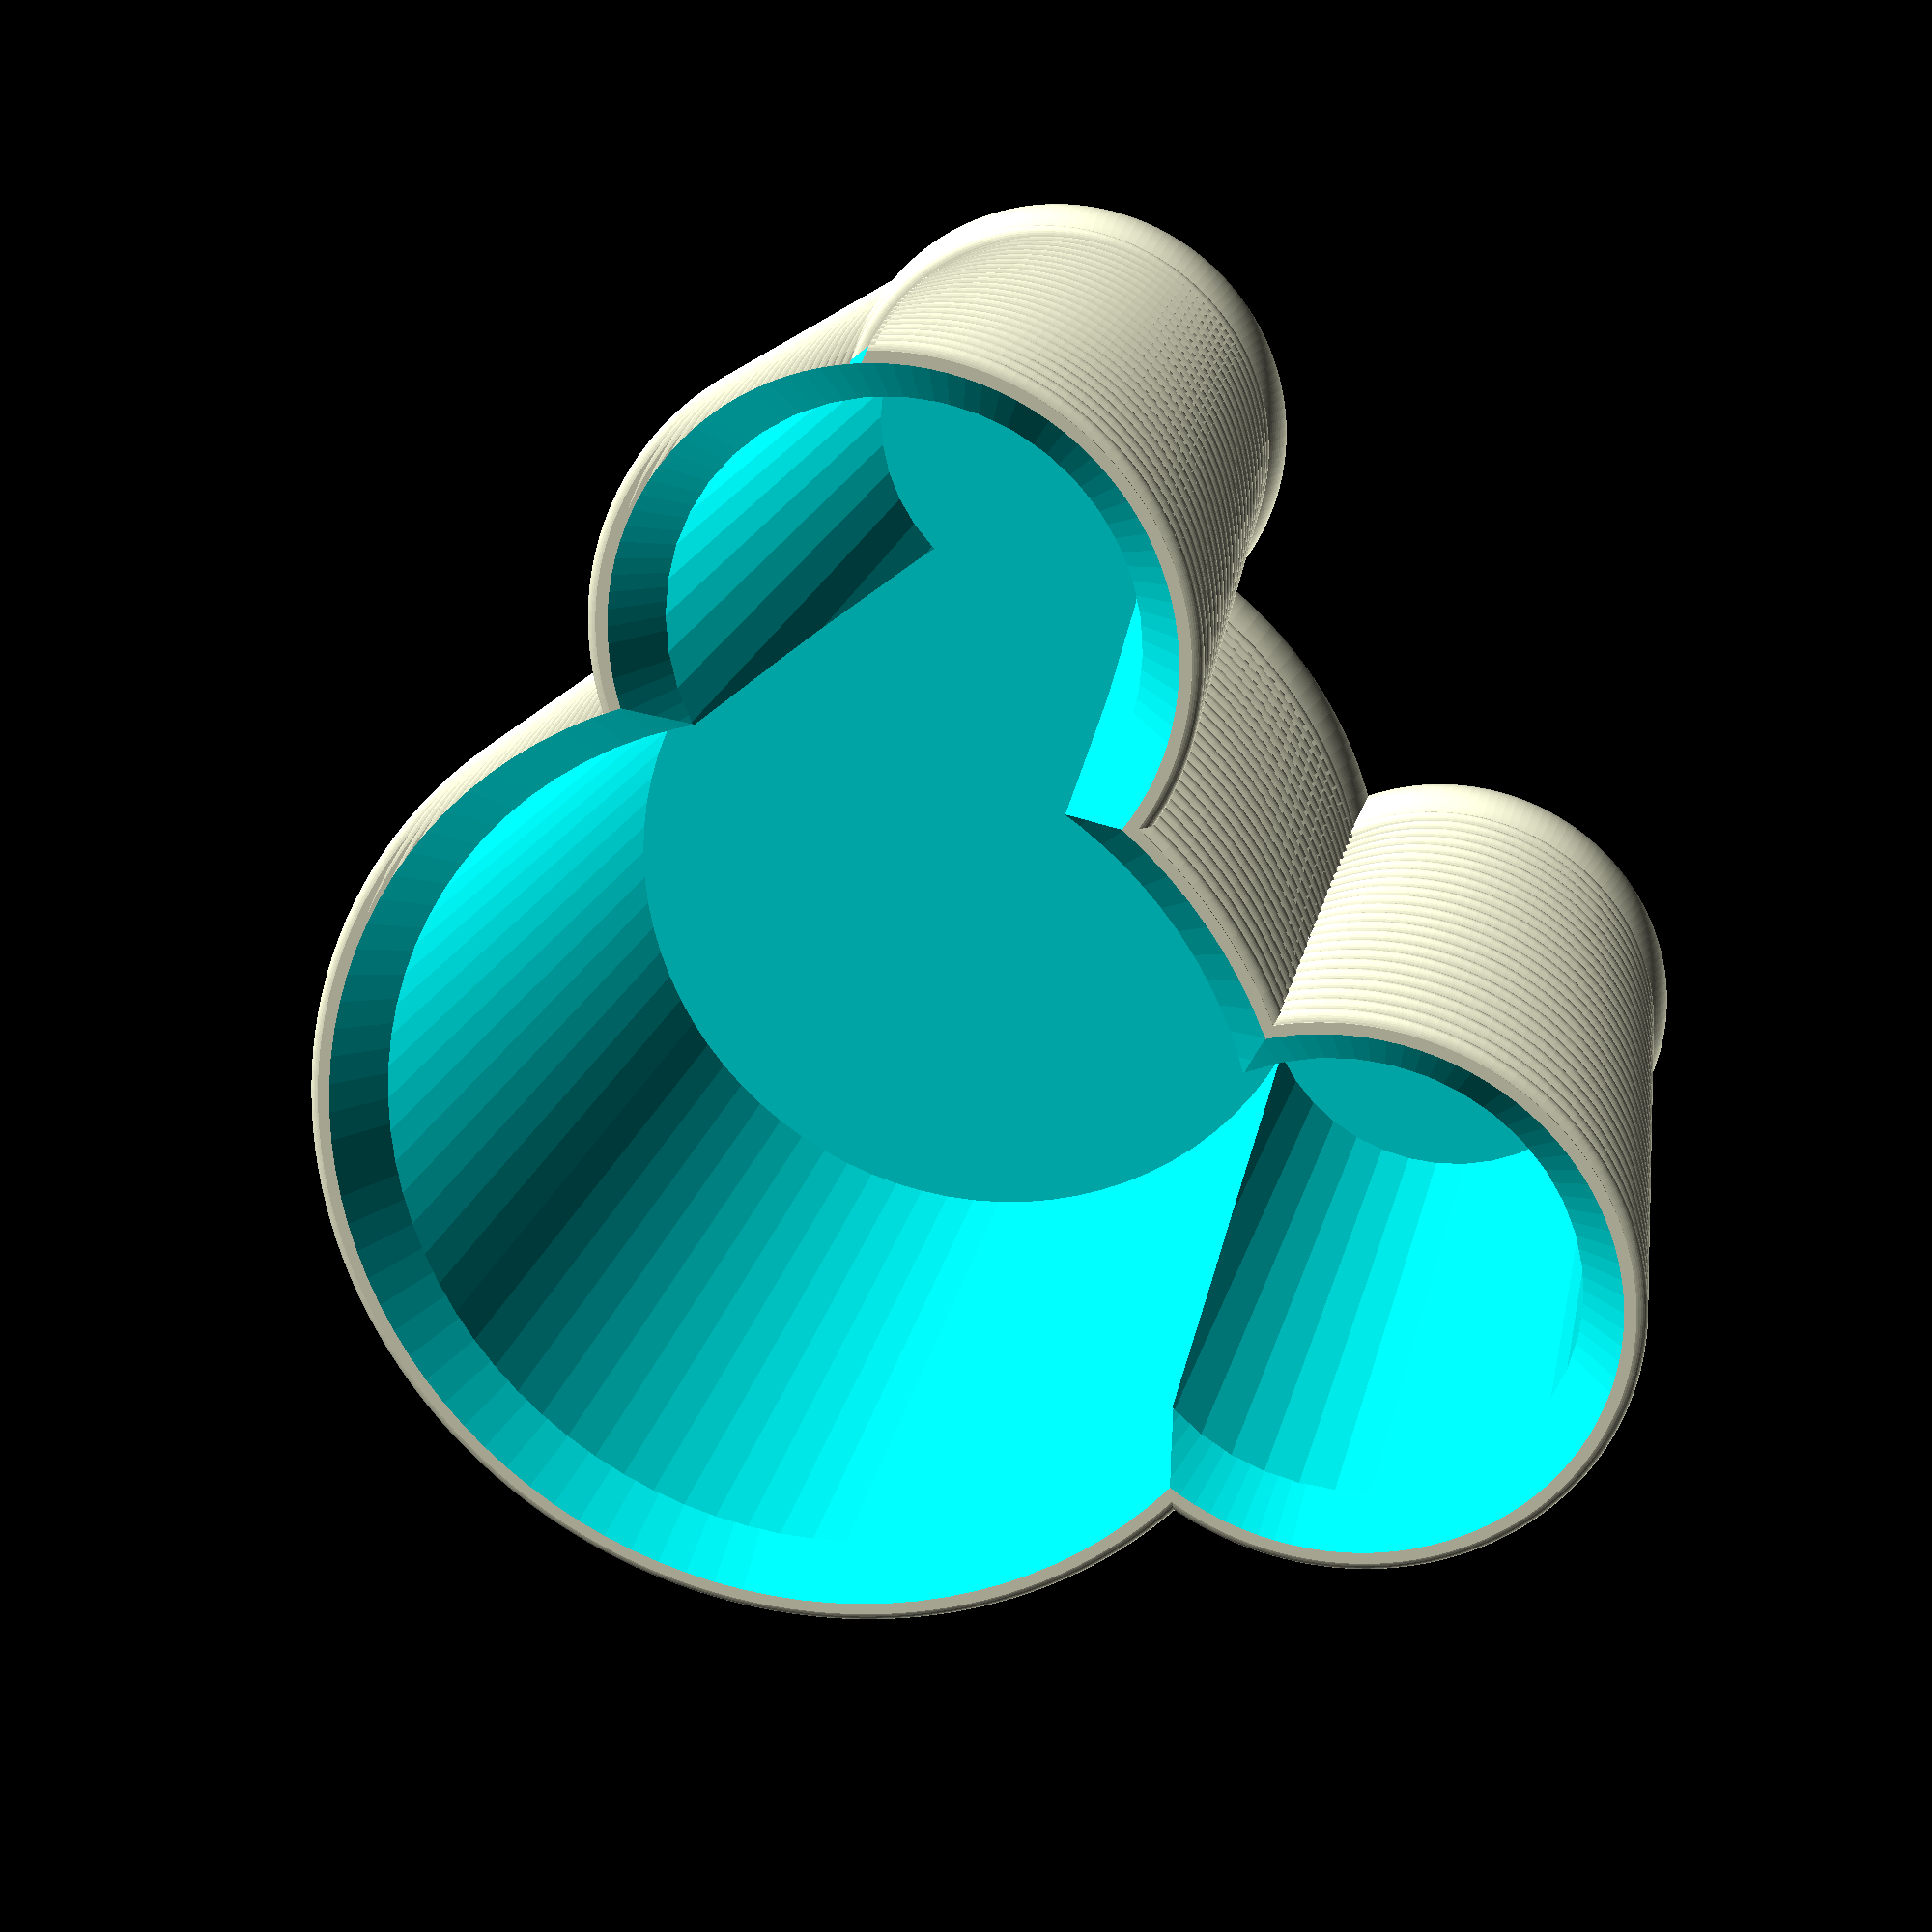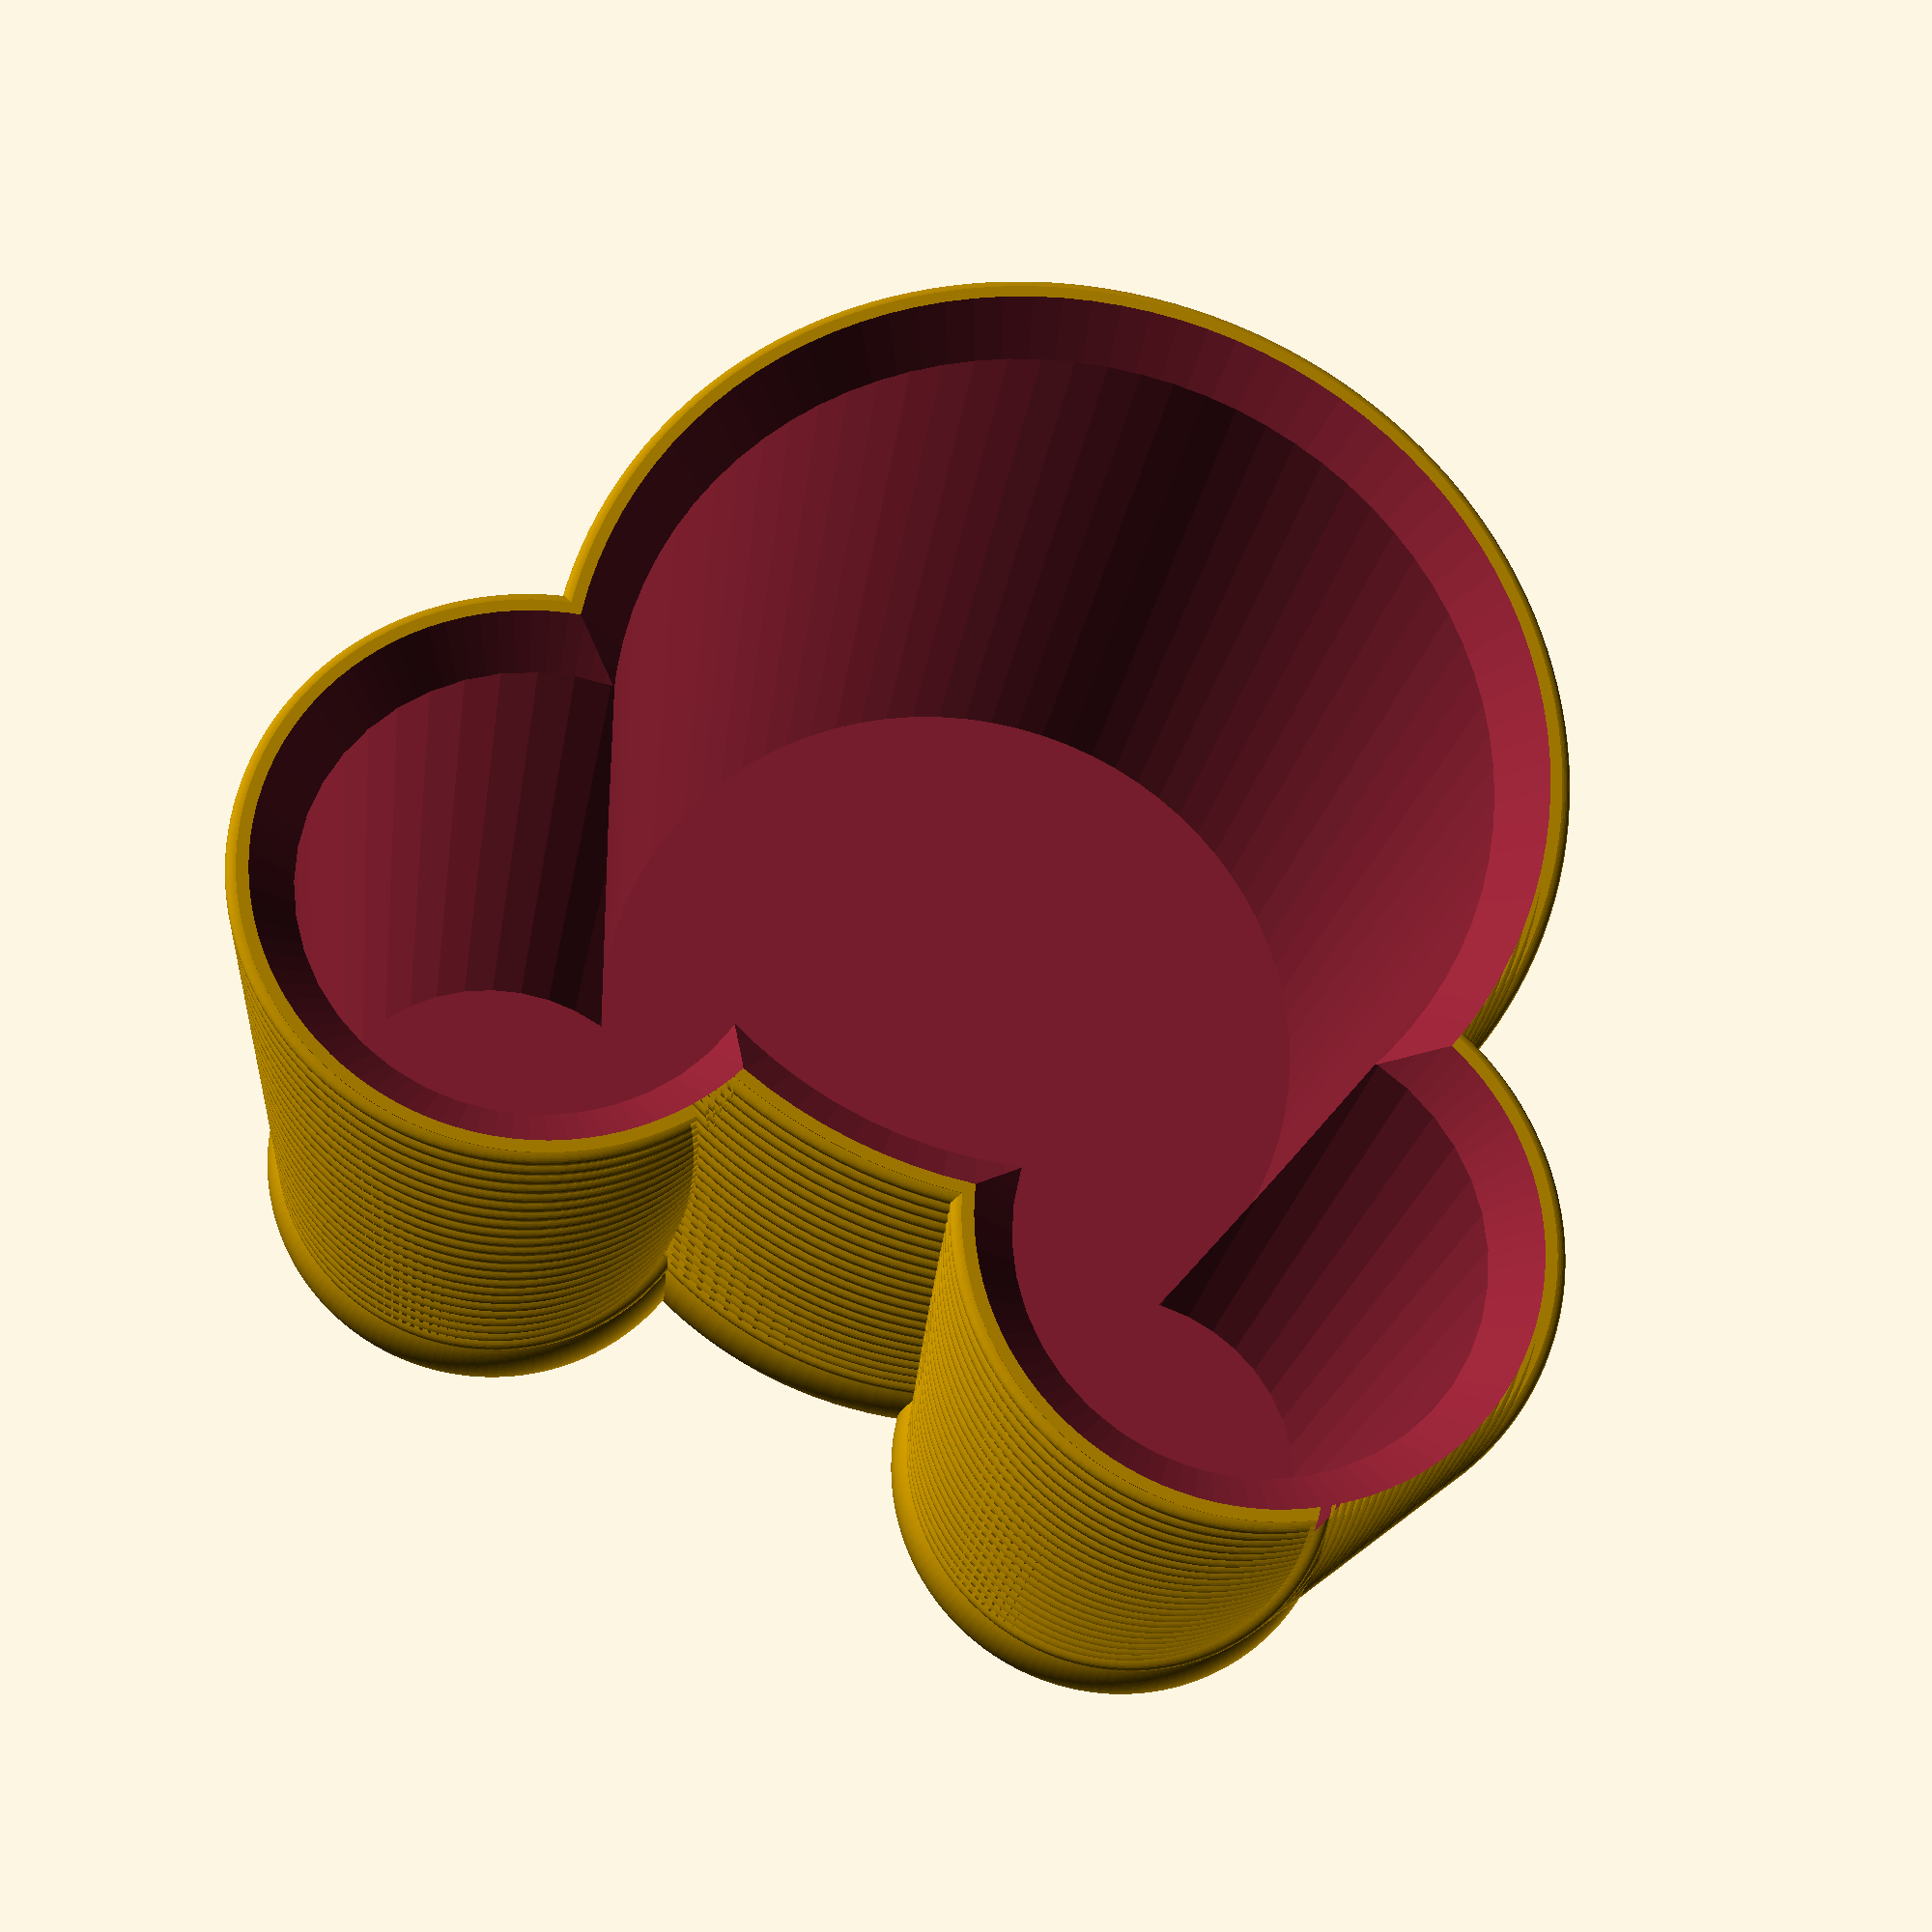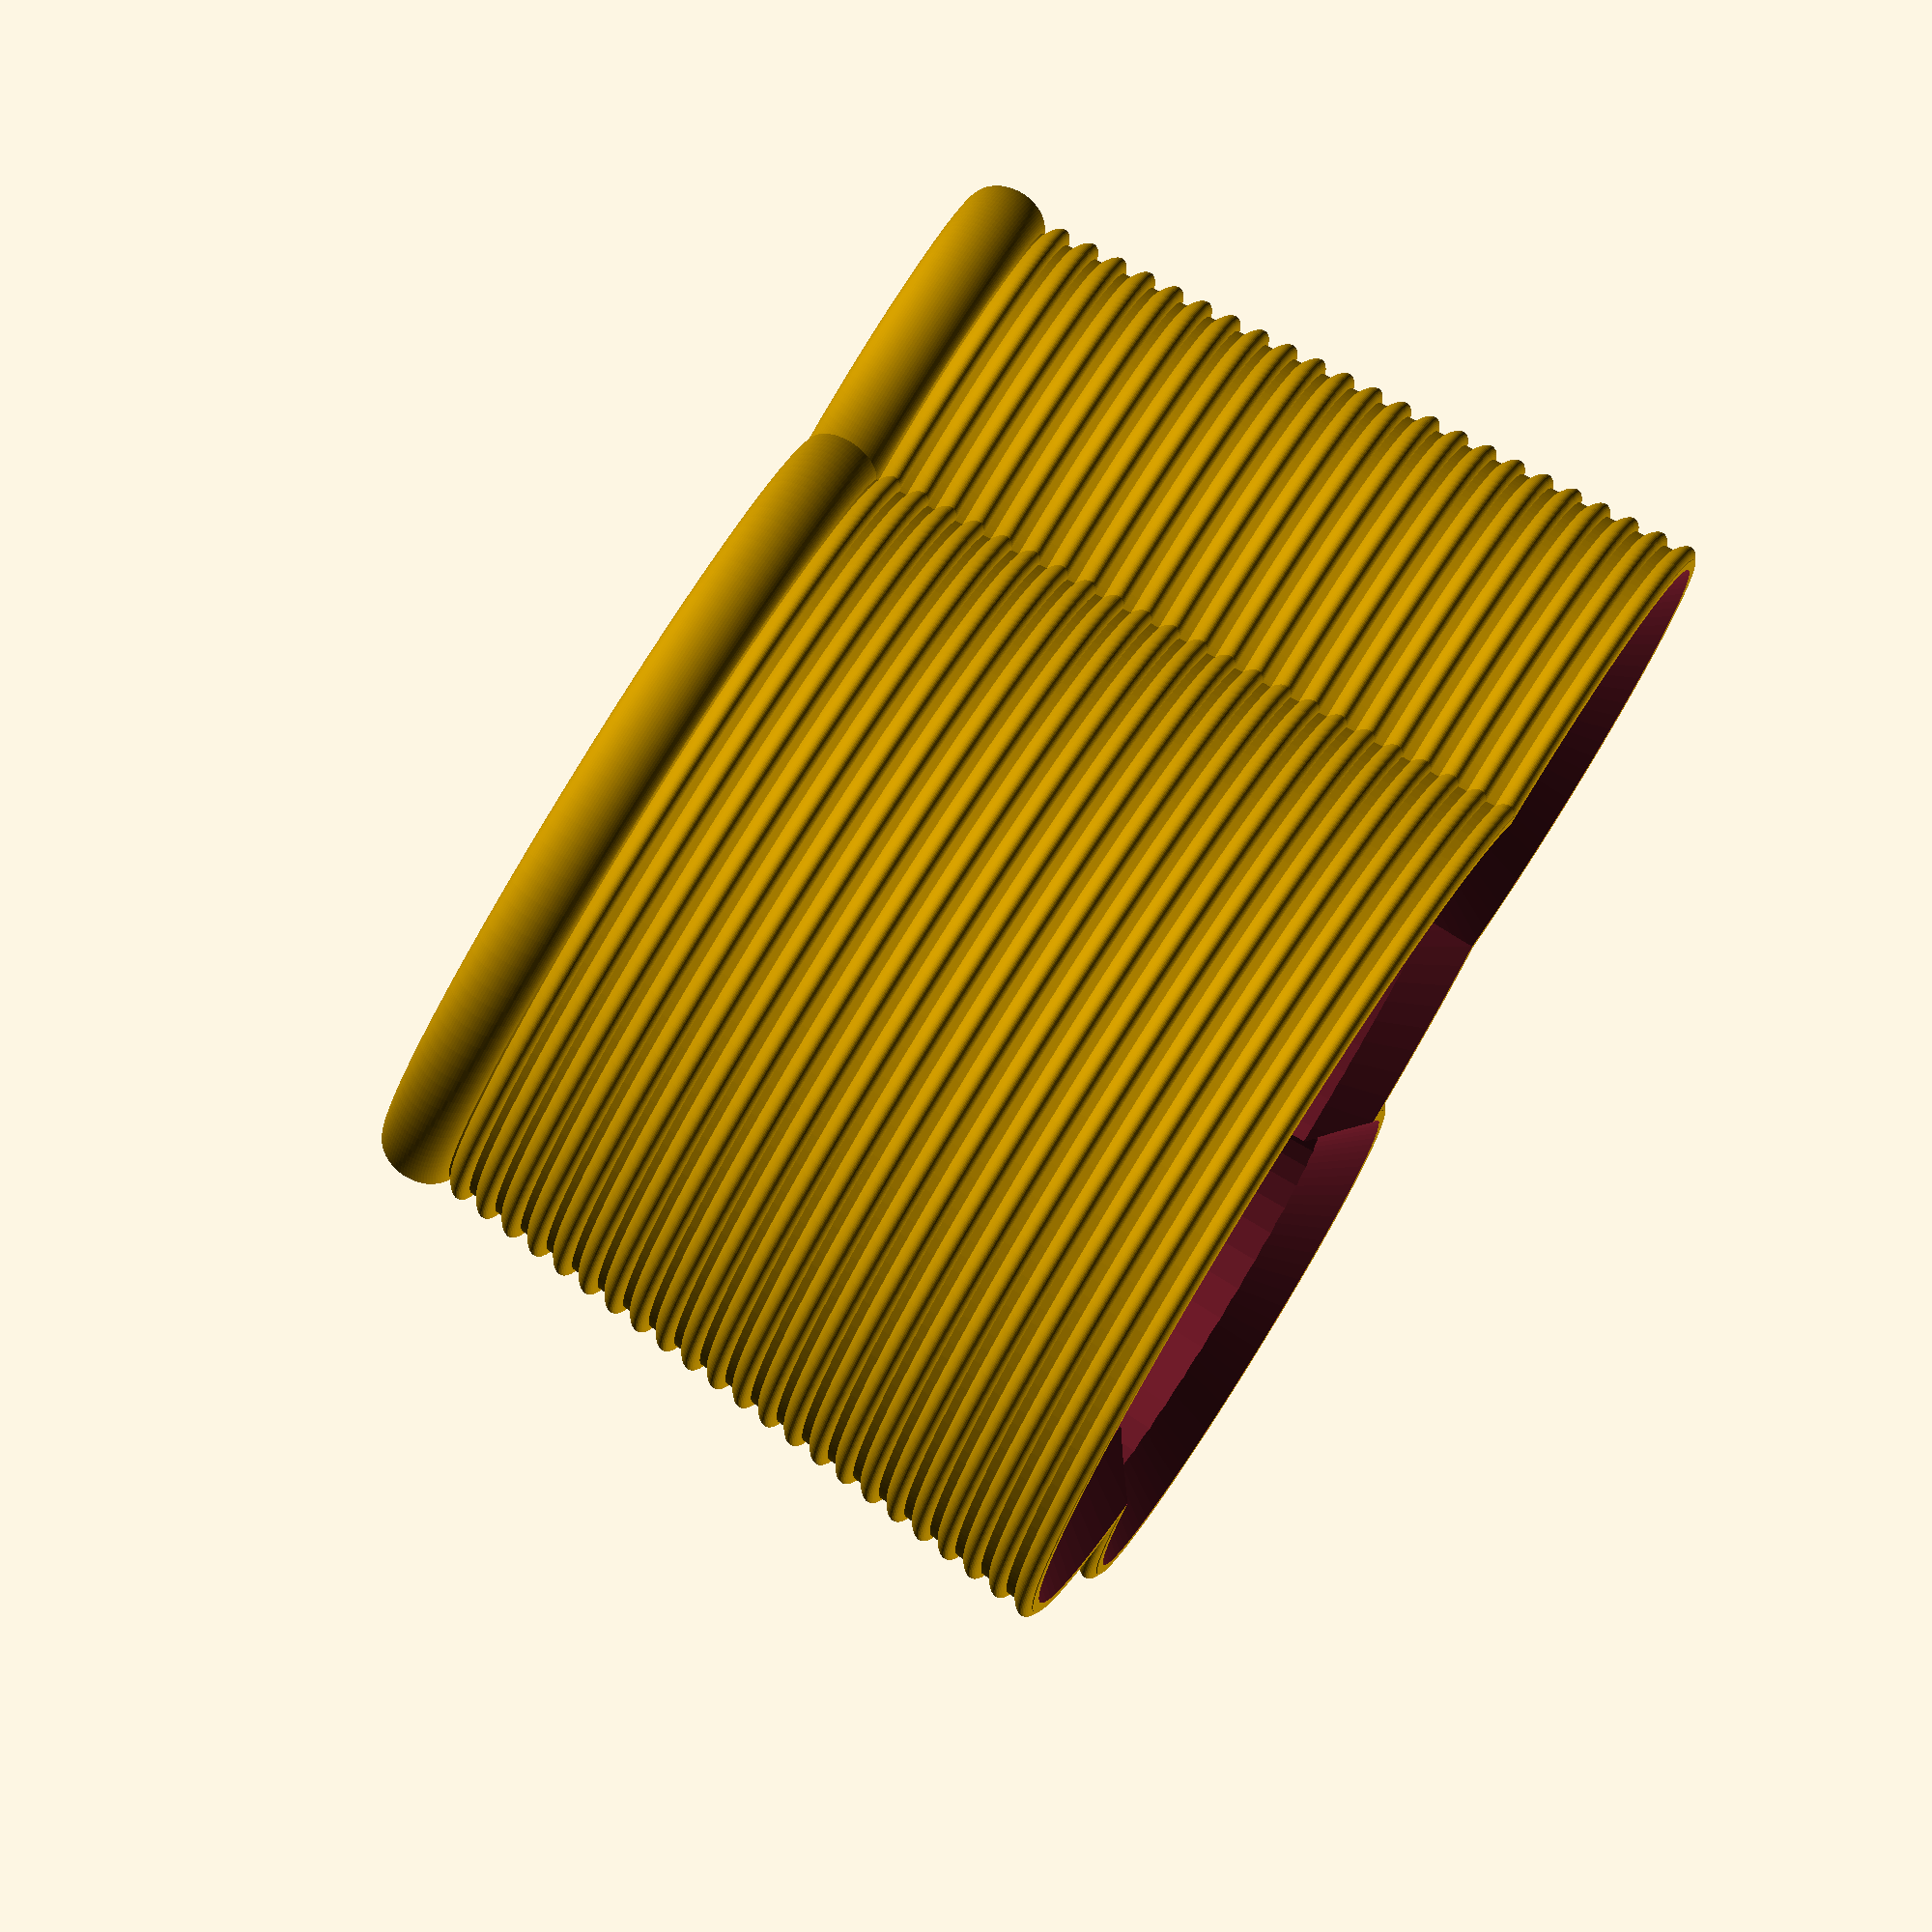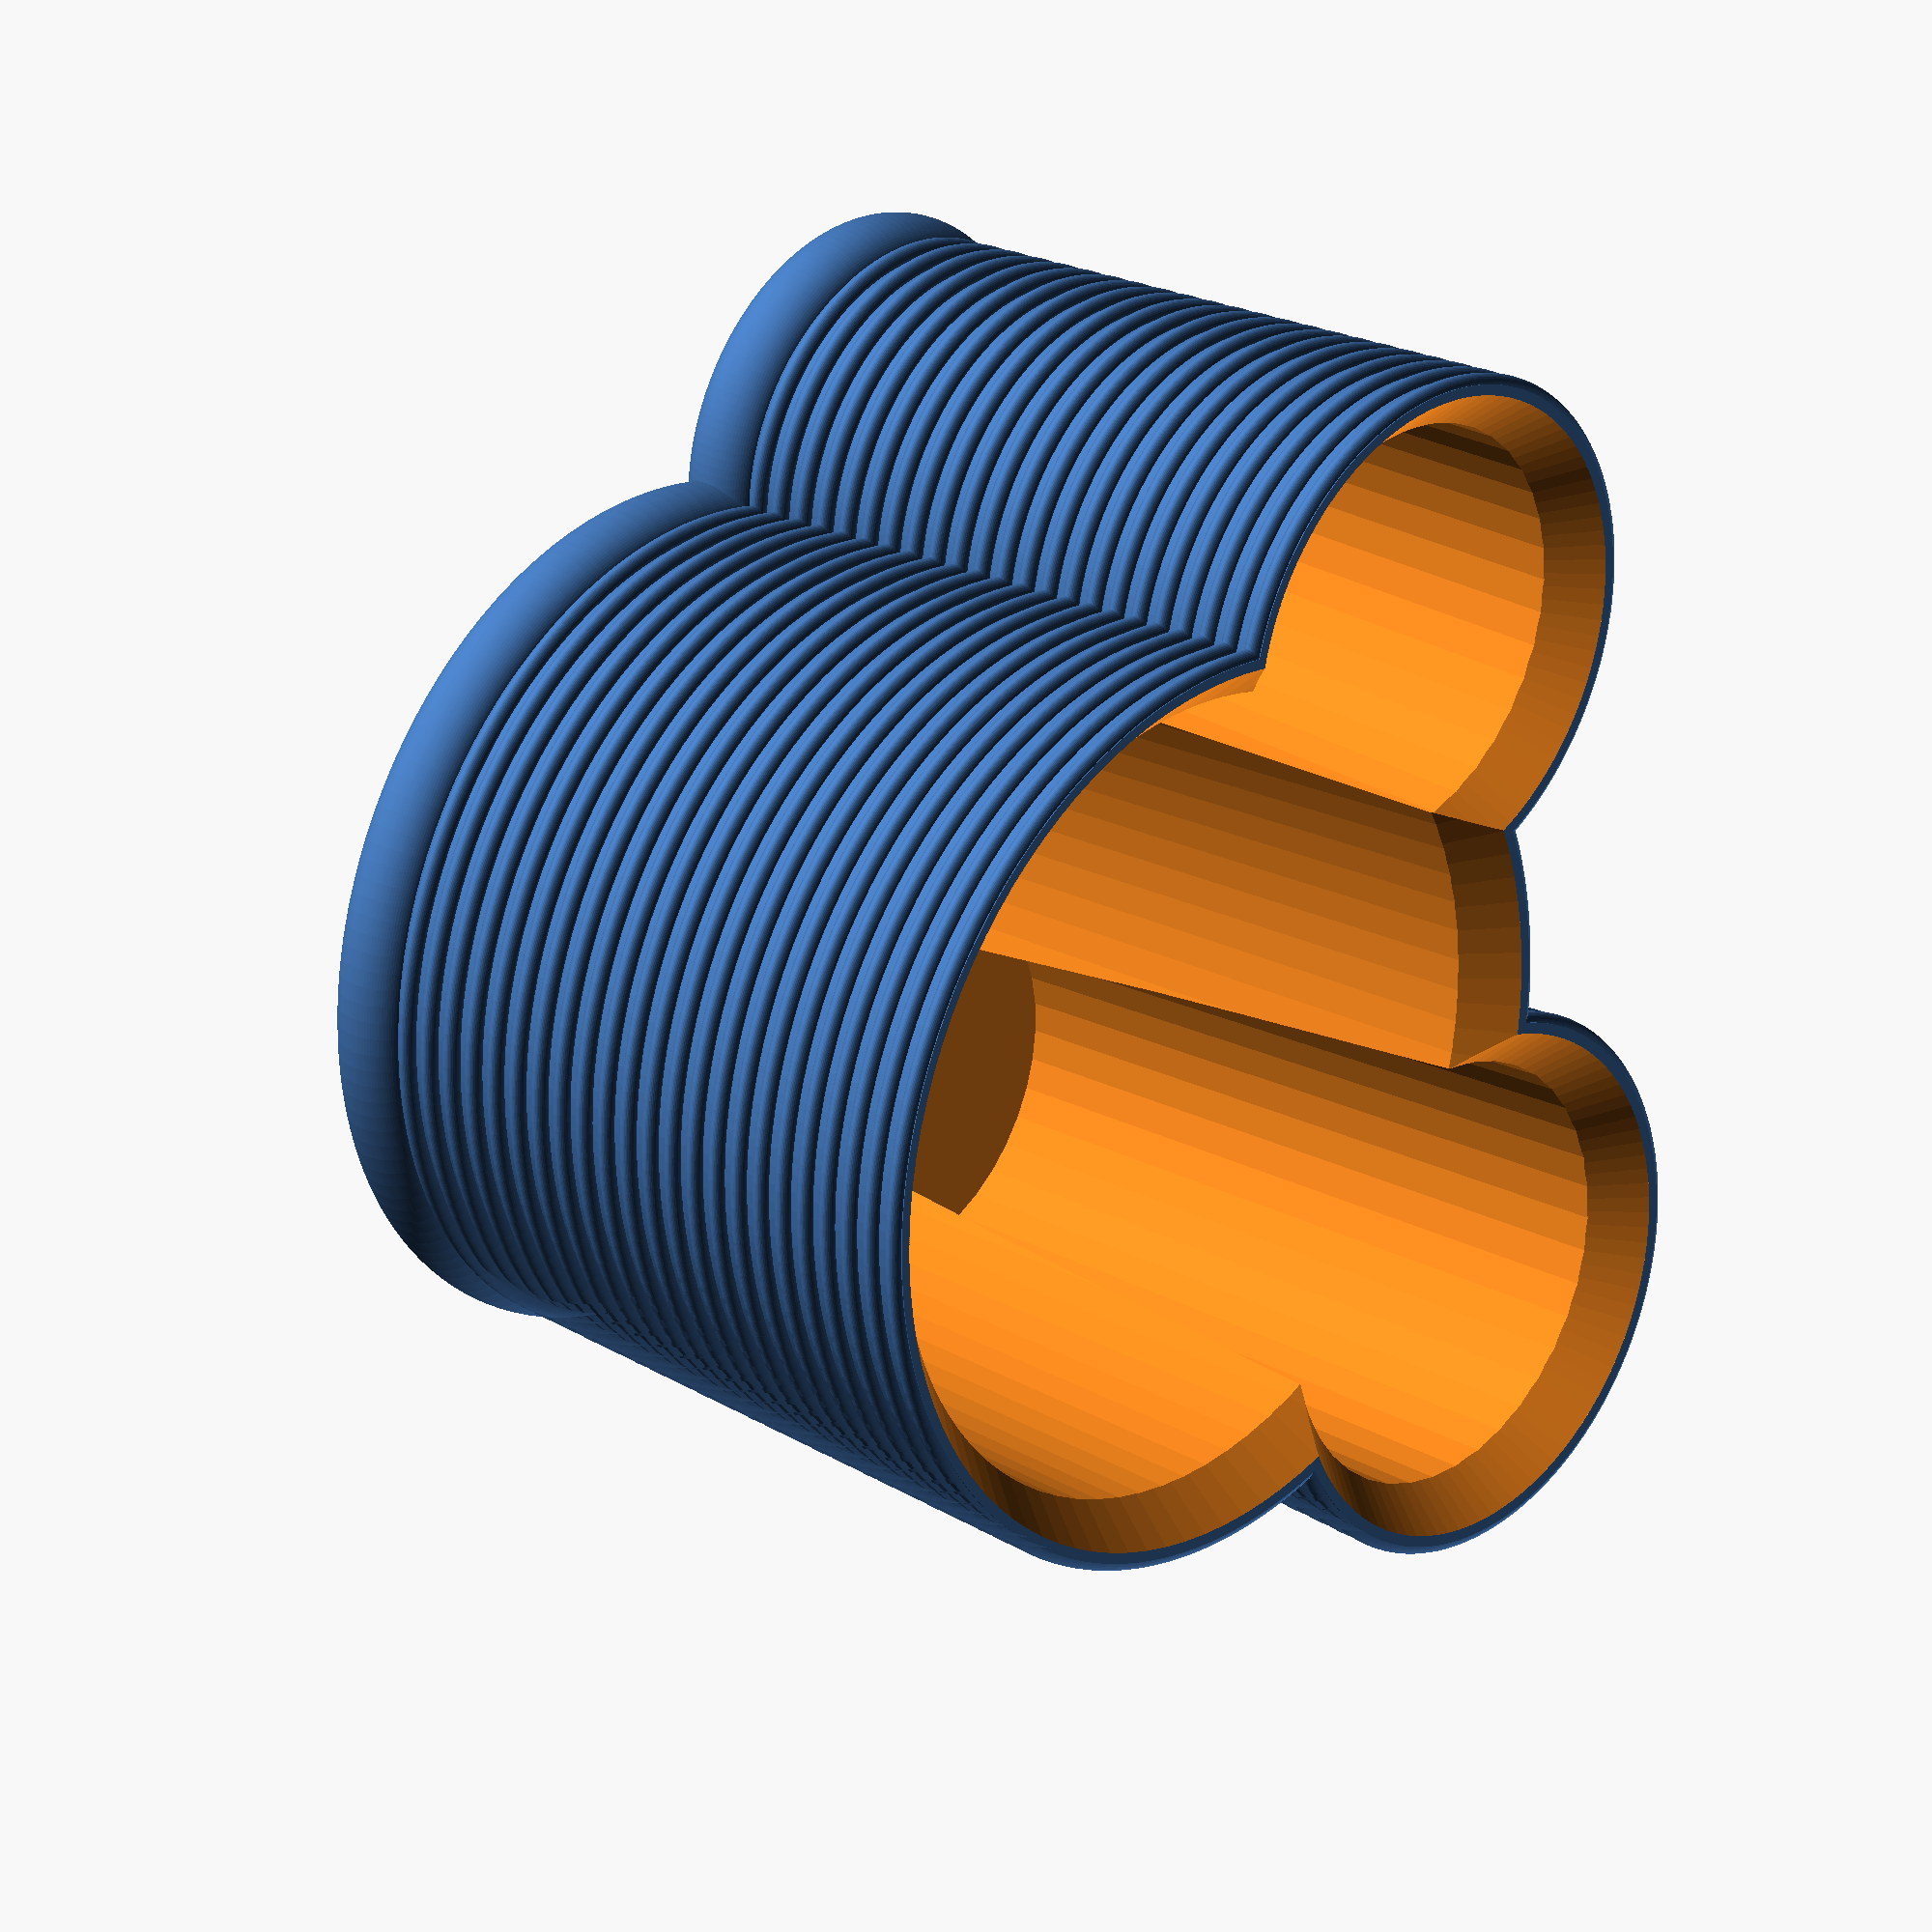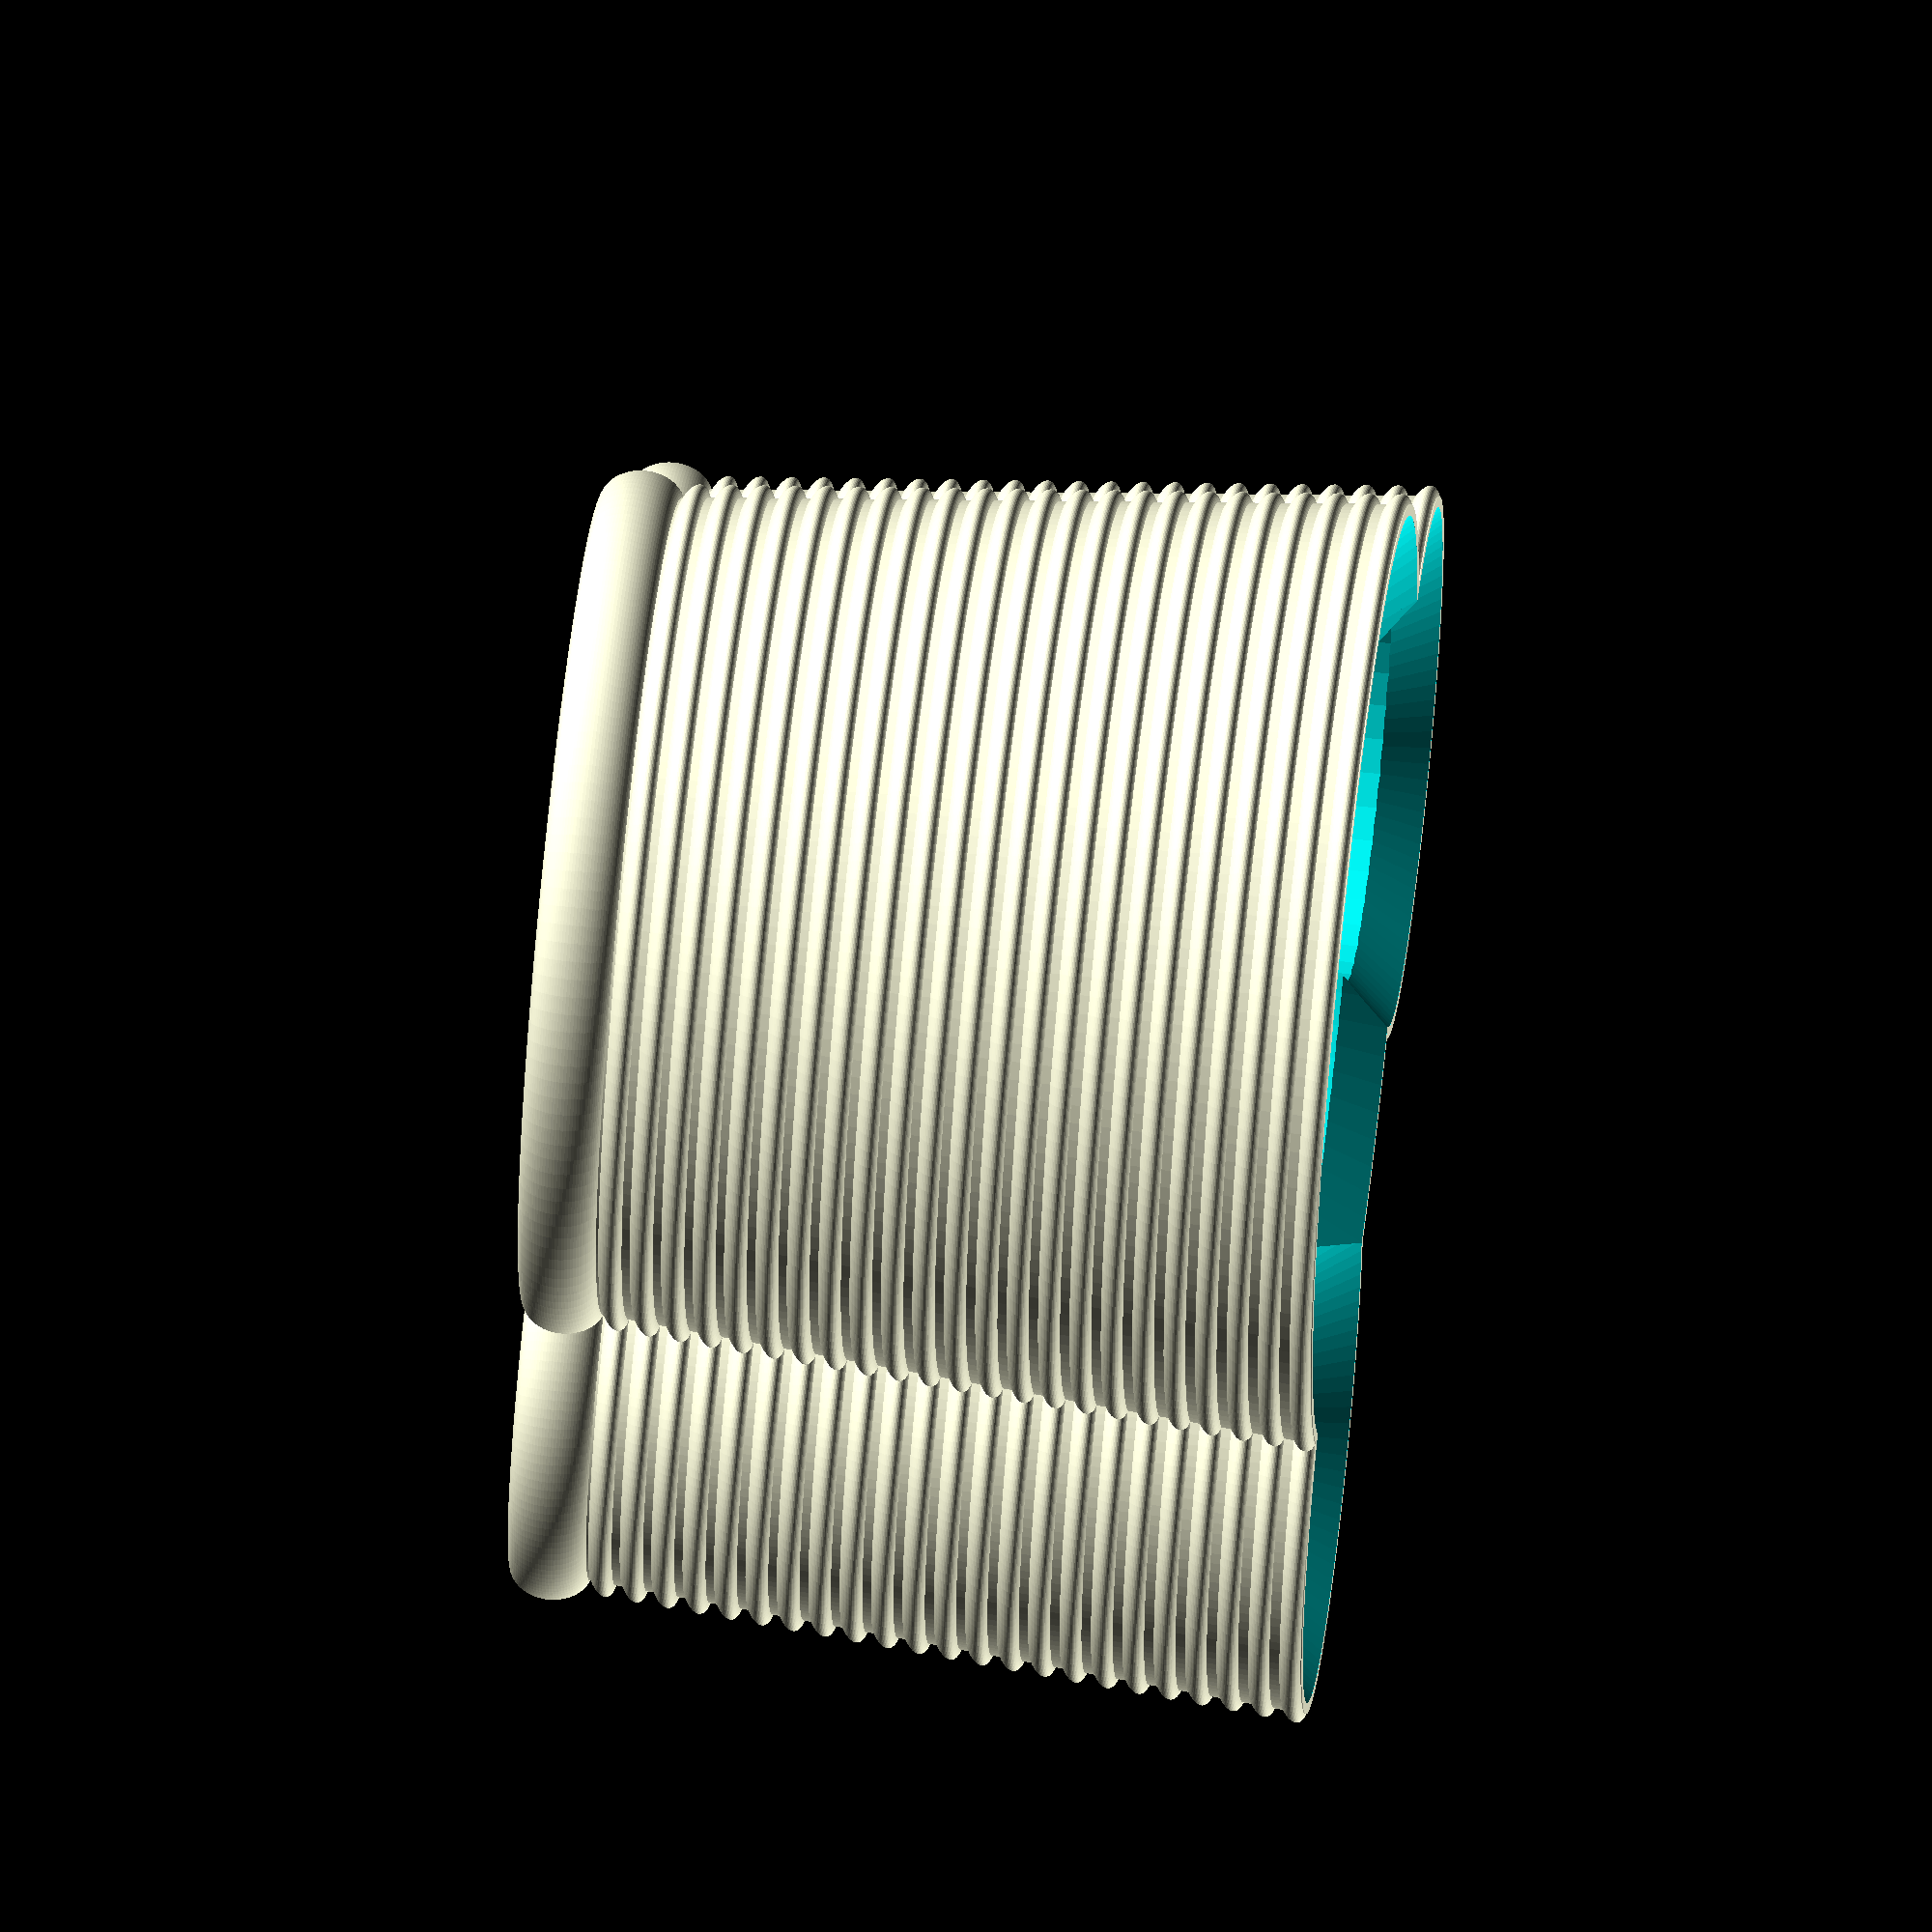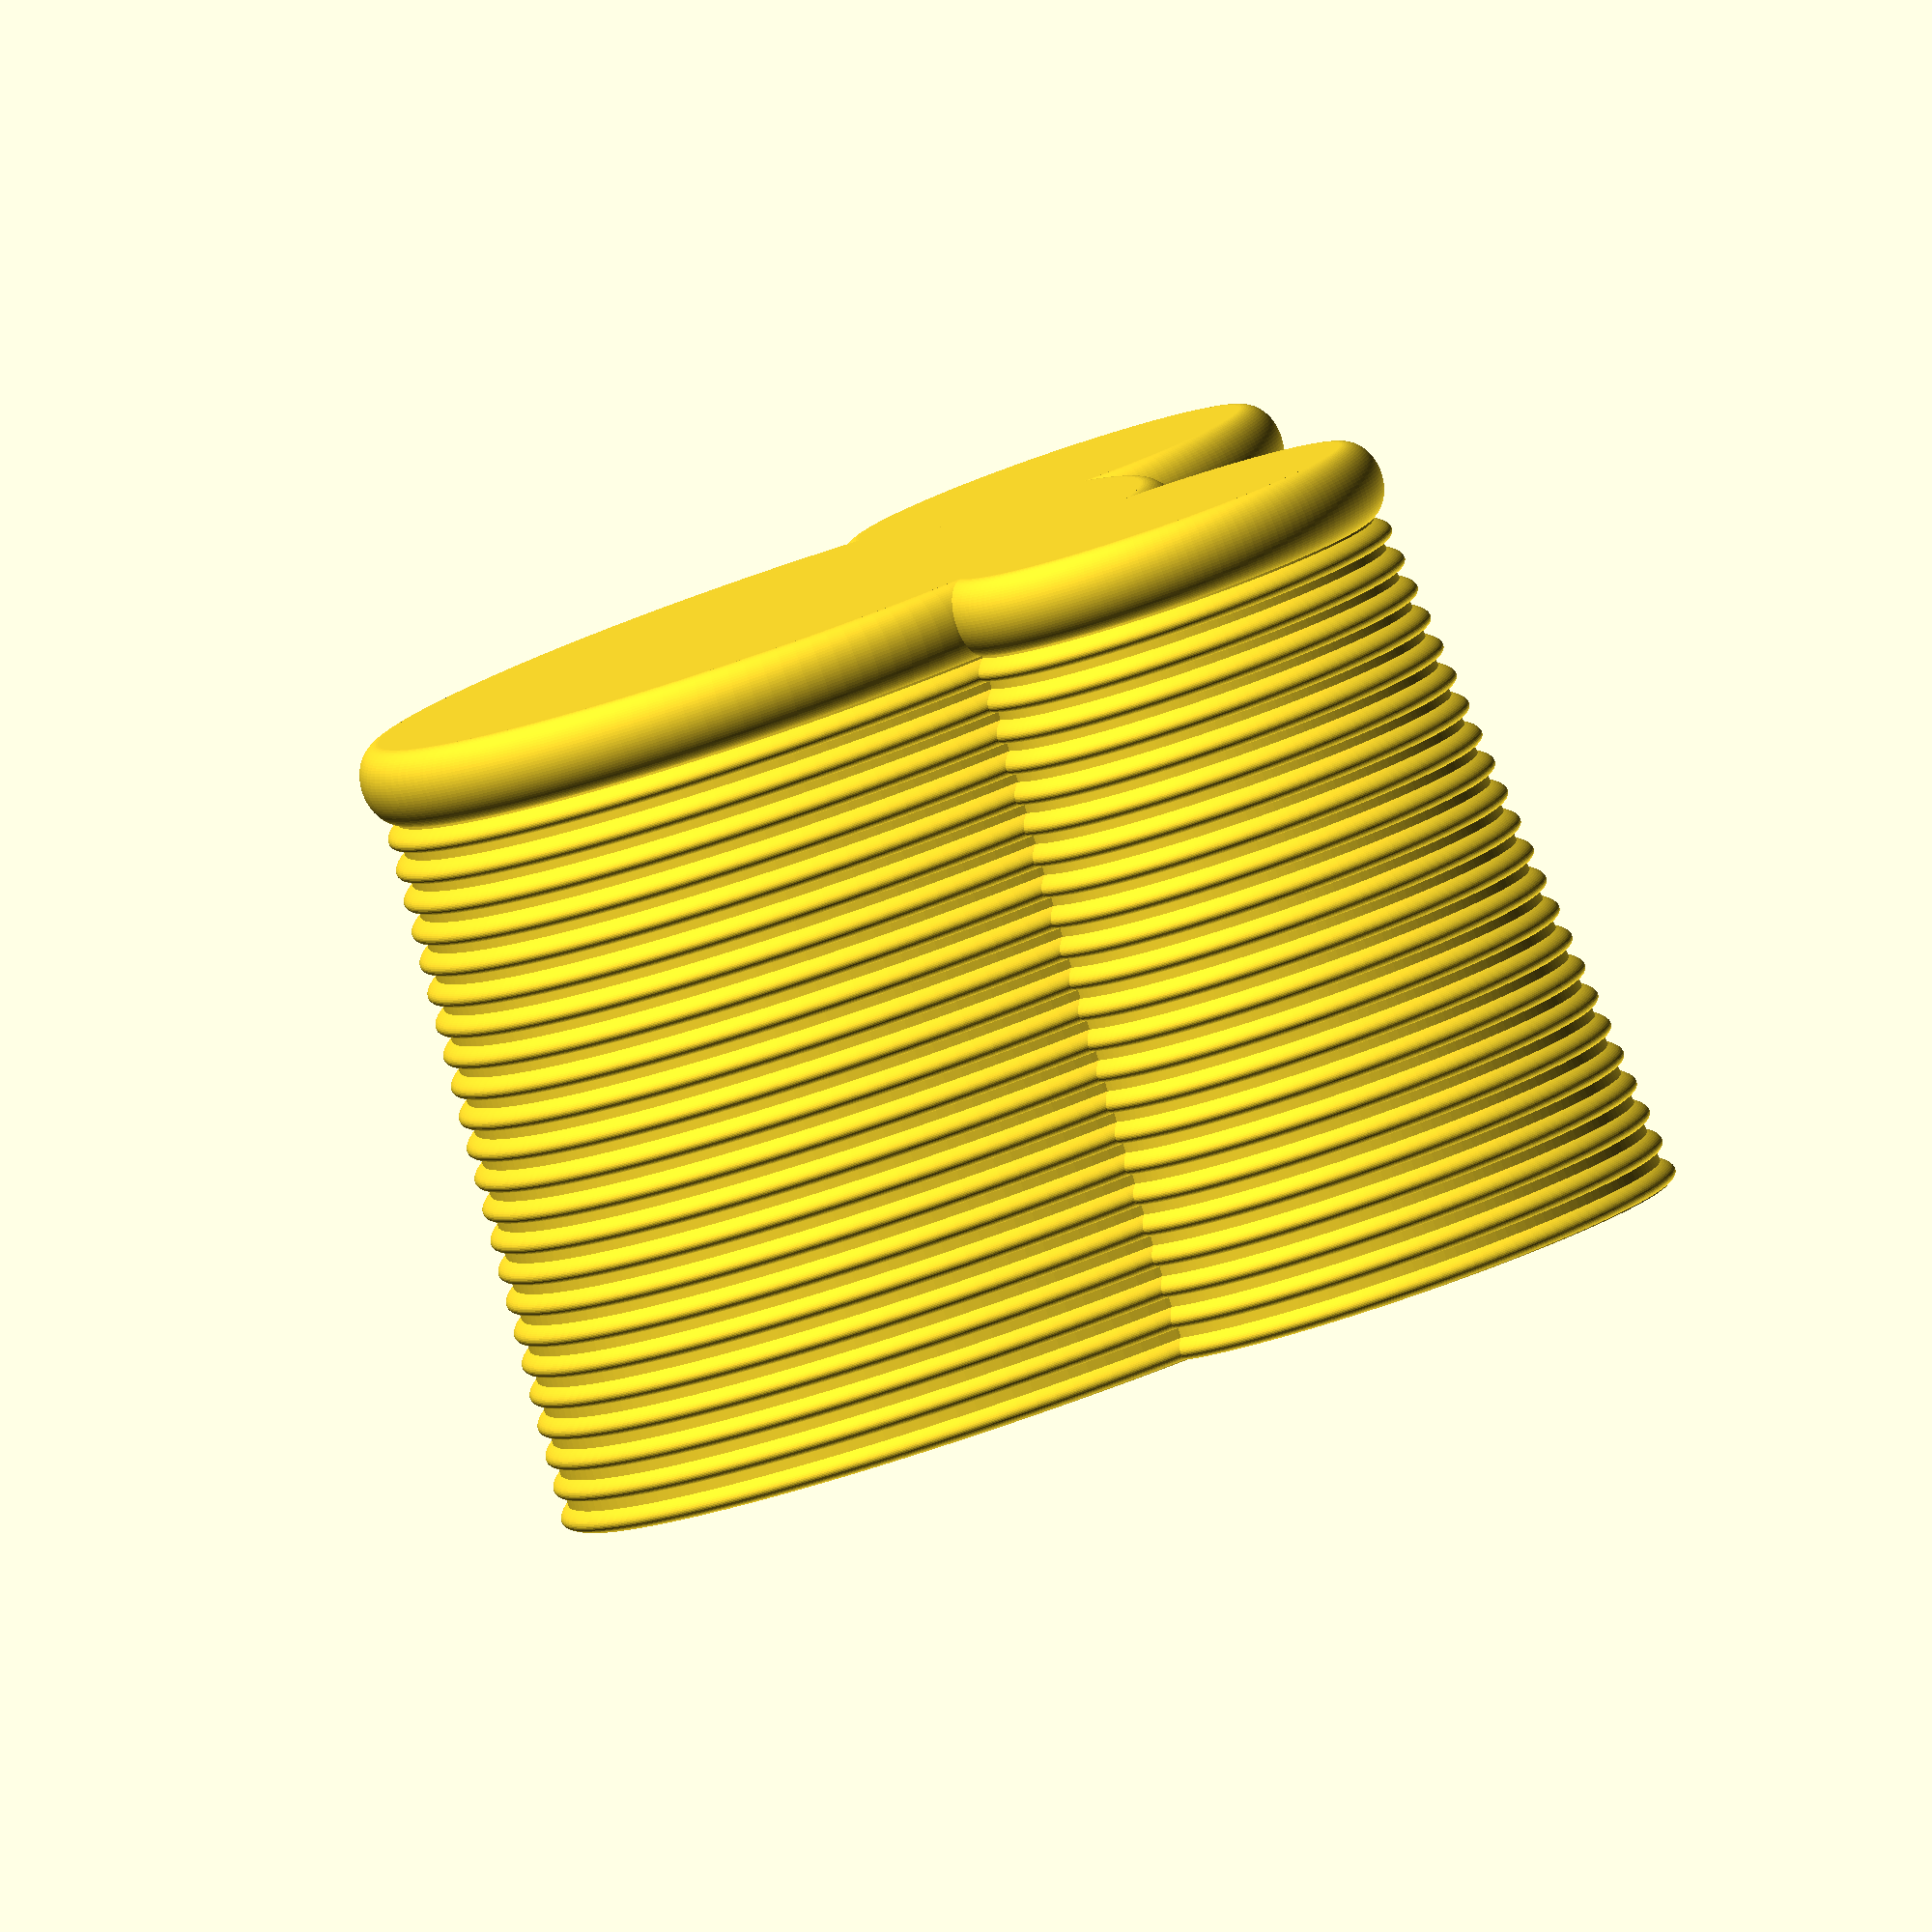
<openscad>
box=1;
lid=0;

size=30;
feature_count=23;

if (box==1) {
	difference() {
		union() {
			rotate_extrude($fn=150) template();
			translate([size*.36,size*.36,0]) rotate_extrude($fn=150) short_template();
			translate([size*.36,-size*.36,0]) rotate_extrude($fn=150) short_template();
		}
		cavity();
	}
}

if (lid==1) {
	difference() {
		union() {
			translate([0,0,size*.8]) difference() {
				scale([1,1,.5]) sphere(size*.46, $fn=150);
				translate([0,0,-size]) cylinder(size, size*.5, size*.5);
			}
			translate([size*.36,size*.36,size*.8]) difference() {
				scale([1,1,.6]) sphere(size*.26, $fn=150);
				translate([0,0,-size]) cylinder(size, size*.5, size*.5);
			}
			translate([size*.36,-size*.36,size*.8]) difference() {
				scale([1,1,.6]) sphere(size*.26, $fn=150);
				translate([0,0,-size]) cylinder(size, size*.5, size*.5);
			}

			// keep just the brim
			difference() {
				cavity(size*.004);
				cylinder(size*.731,size,size);
			}
		}

		// lid cavity
		hull() {
			translate([0,0, size*.975]) cylinder(size*.001, size*.06, size*.06, $fn=80);
			translate([0,0, size*.73]) cylinder(size*.001, size*.38, size*.38, $fn=80);
		}
		hull() {
			translate([size*.36,size*.36, size*.9]) cylinder(size*.001, size*.04, size*.04, $fn=80);
			translate([size*.36,size*.36, size*.73]) cylinder(size*.001, size*.18, size*.18, $fn=80);
		}
		hull() {
			translate([size*.36,-size*.36, size*.9]) cylinder(size*.001, size*.04, size*.04, $fn=80);
			translate([size*.36,-size*.36, size*.73]) cylinder(size*.001, size*.18, size*.18, $fn=80);
		}
		translate([0,0,size*.73]) rotate([90,90,45]) cylinder(size*.5, size*.15, size*.15, $fn=4);
		translate([0,0,size*.73]) rotate([-90,90,-45]) cylinder(size*.5, size*.15, size*.15, $fn=4);
	}
}

module cavity(shrink=0)
{
	hull() {
		translate([0,0, size*.8]) cylinder(size*.01, size*.42-shrink, size*.42-shrink, $fn=80);
		translate([0,0, size*.05]) cylinder(size*.01, size*.37-shrink, size*.37-shrink, $fn=80);
	}
	translate([size*.36, size*.36,0]) hull() {
		translate([0,0,size*.8]) cylinder(size*.01, size*.22-shrink, size*.22-shrink, $fn=40);
		translate([0,0,size*.05]) cylinder(size*.01, size*.19-shrink, size*.19-shrink, $fn=40);
	}
	translate([size*.36, -size*.36,0]) hull() {
		translate([0,0,size*.8]) cylinder(size*.01, size*.22-shrink, size*.22-shrink, $fn=40);
		translate([0,0,size*.05]) cylinder(size*.01, size*.19-shrink, size*.19-shrink, $fn=40);
	}
	brim();
}

module brim()
{
	translate([0,0,size*.749]) rotate_extrude($fn=100) {
		translate([size*.4125,0,0]) scale([1.1,1.2,1]) rotate([0,0,45]) square(size*.06);
	}

	translate([size*.36,size*.36,size*.749]) rotate_extrude($fn=100) {
		translate([size*.2125,0,0]) scale([1.1,1.2,1]) rotate([0,0,45]) square(size*.06);
	}

	translate([size*.36,-size*.36,size*.749]) rotate_extrude($fn=100) {
		translate([size*.2125,0,0]) scale([1.1,1.2,1]) rotate([0,0,45]) square(size*.06);
	}
}

module short_template()
{
	difference() {
		translate([-size*.2,0,0]) template();
		translate([-size*.5,-size*.01,0]) square([size*.5,size*.82]);
	}
}

module template() {
	difference(){
		square([size*.7,size*.8]);
		translate([size*.4,-.1,0]) rotate([0,0,-5]) square([size*.3,size]);
	}
	translate([size*.4,size*.04,0]) scale([.75,1,1]) circle(size*.04, $fn=80);

	for(i=[.09:.695/(feature_count-1):.785]) {
		translate([size*.385+i*2.5,size*i,0]) rotate([0,0,14]) scale([1,.45,1]) circle(size*.03, $fn=60);
	}
}
</openscad>
<views>
elev=338.4 azim=324.8 roll=12.7 proj=p view=solid
elev=22.8 azim=115.2 roll=351.5 proj=p view=wireframe
elev=277.5 azim=54.0 roll=301.9 proj=o view=wireframe
elev=155.6 azim=174.8 roll=228.6 proj=o view=wireframe
elev=121.4 azim=259.3 roll=263.5 proj=o view=solid
elev=264.3 azim=8.4 roll=341.0 proj=o view=wireframe
</views>
